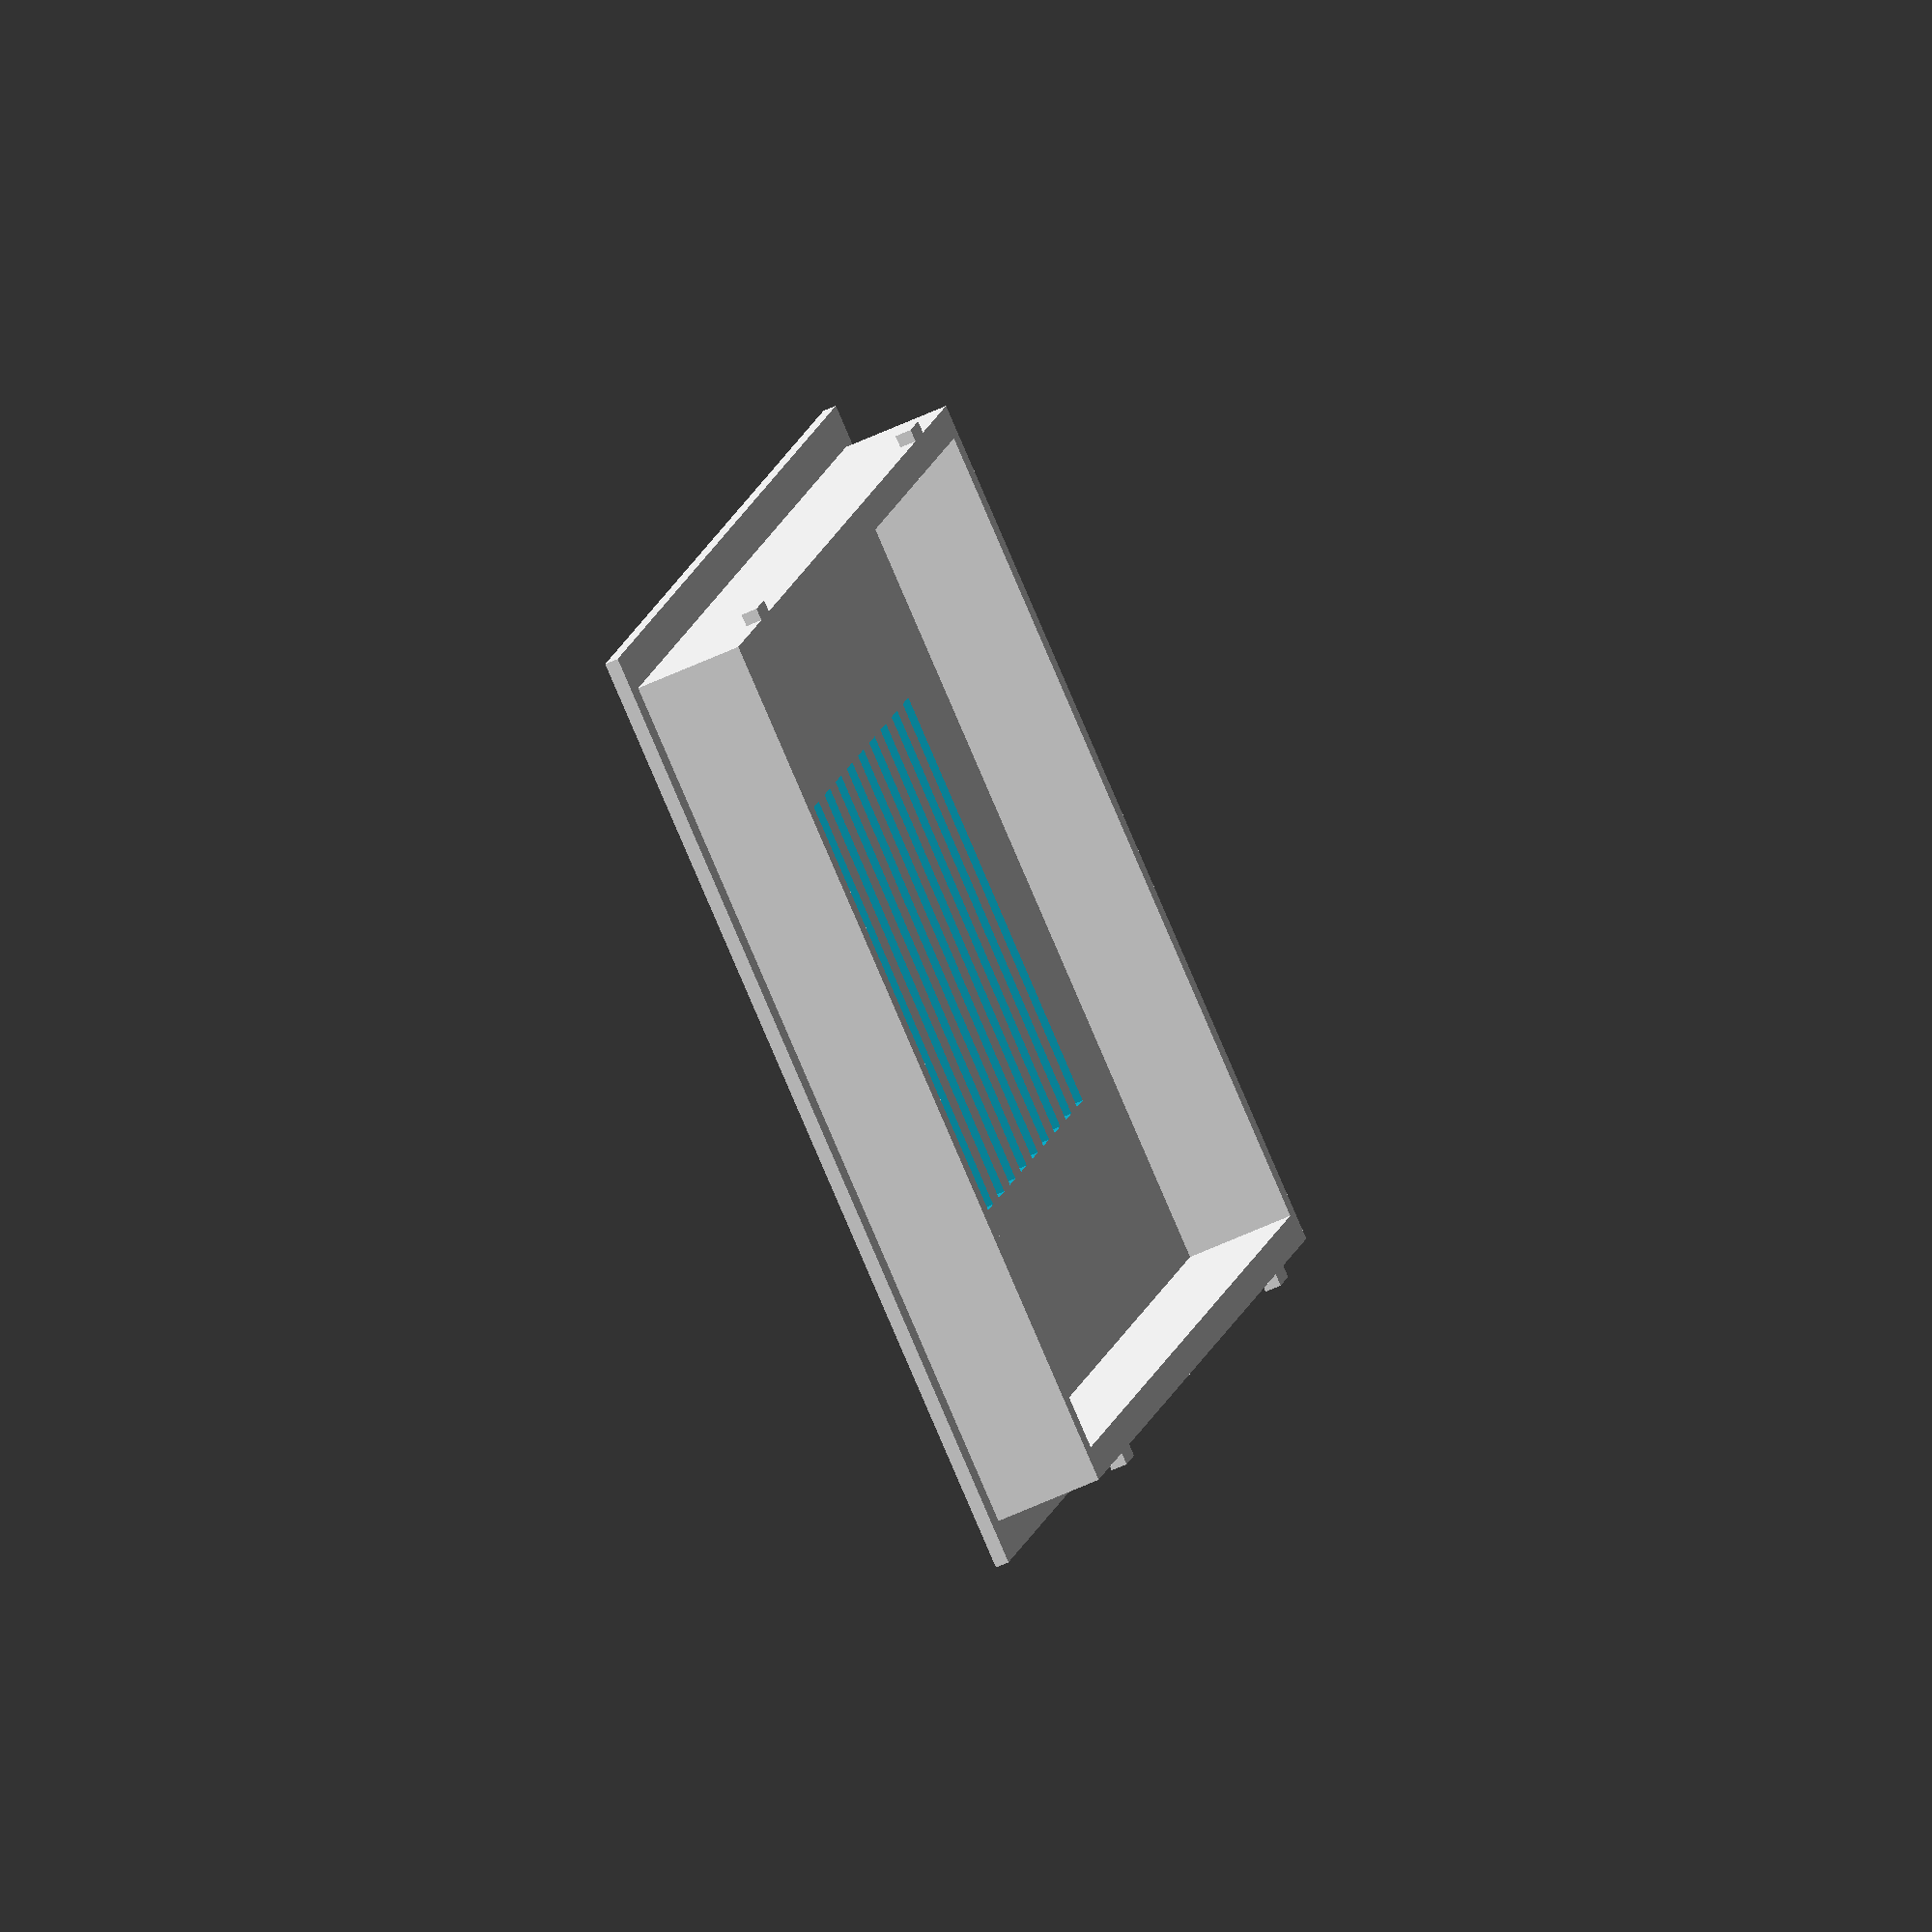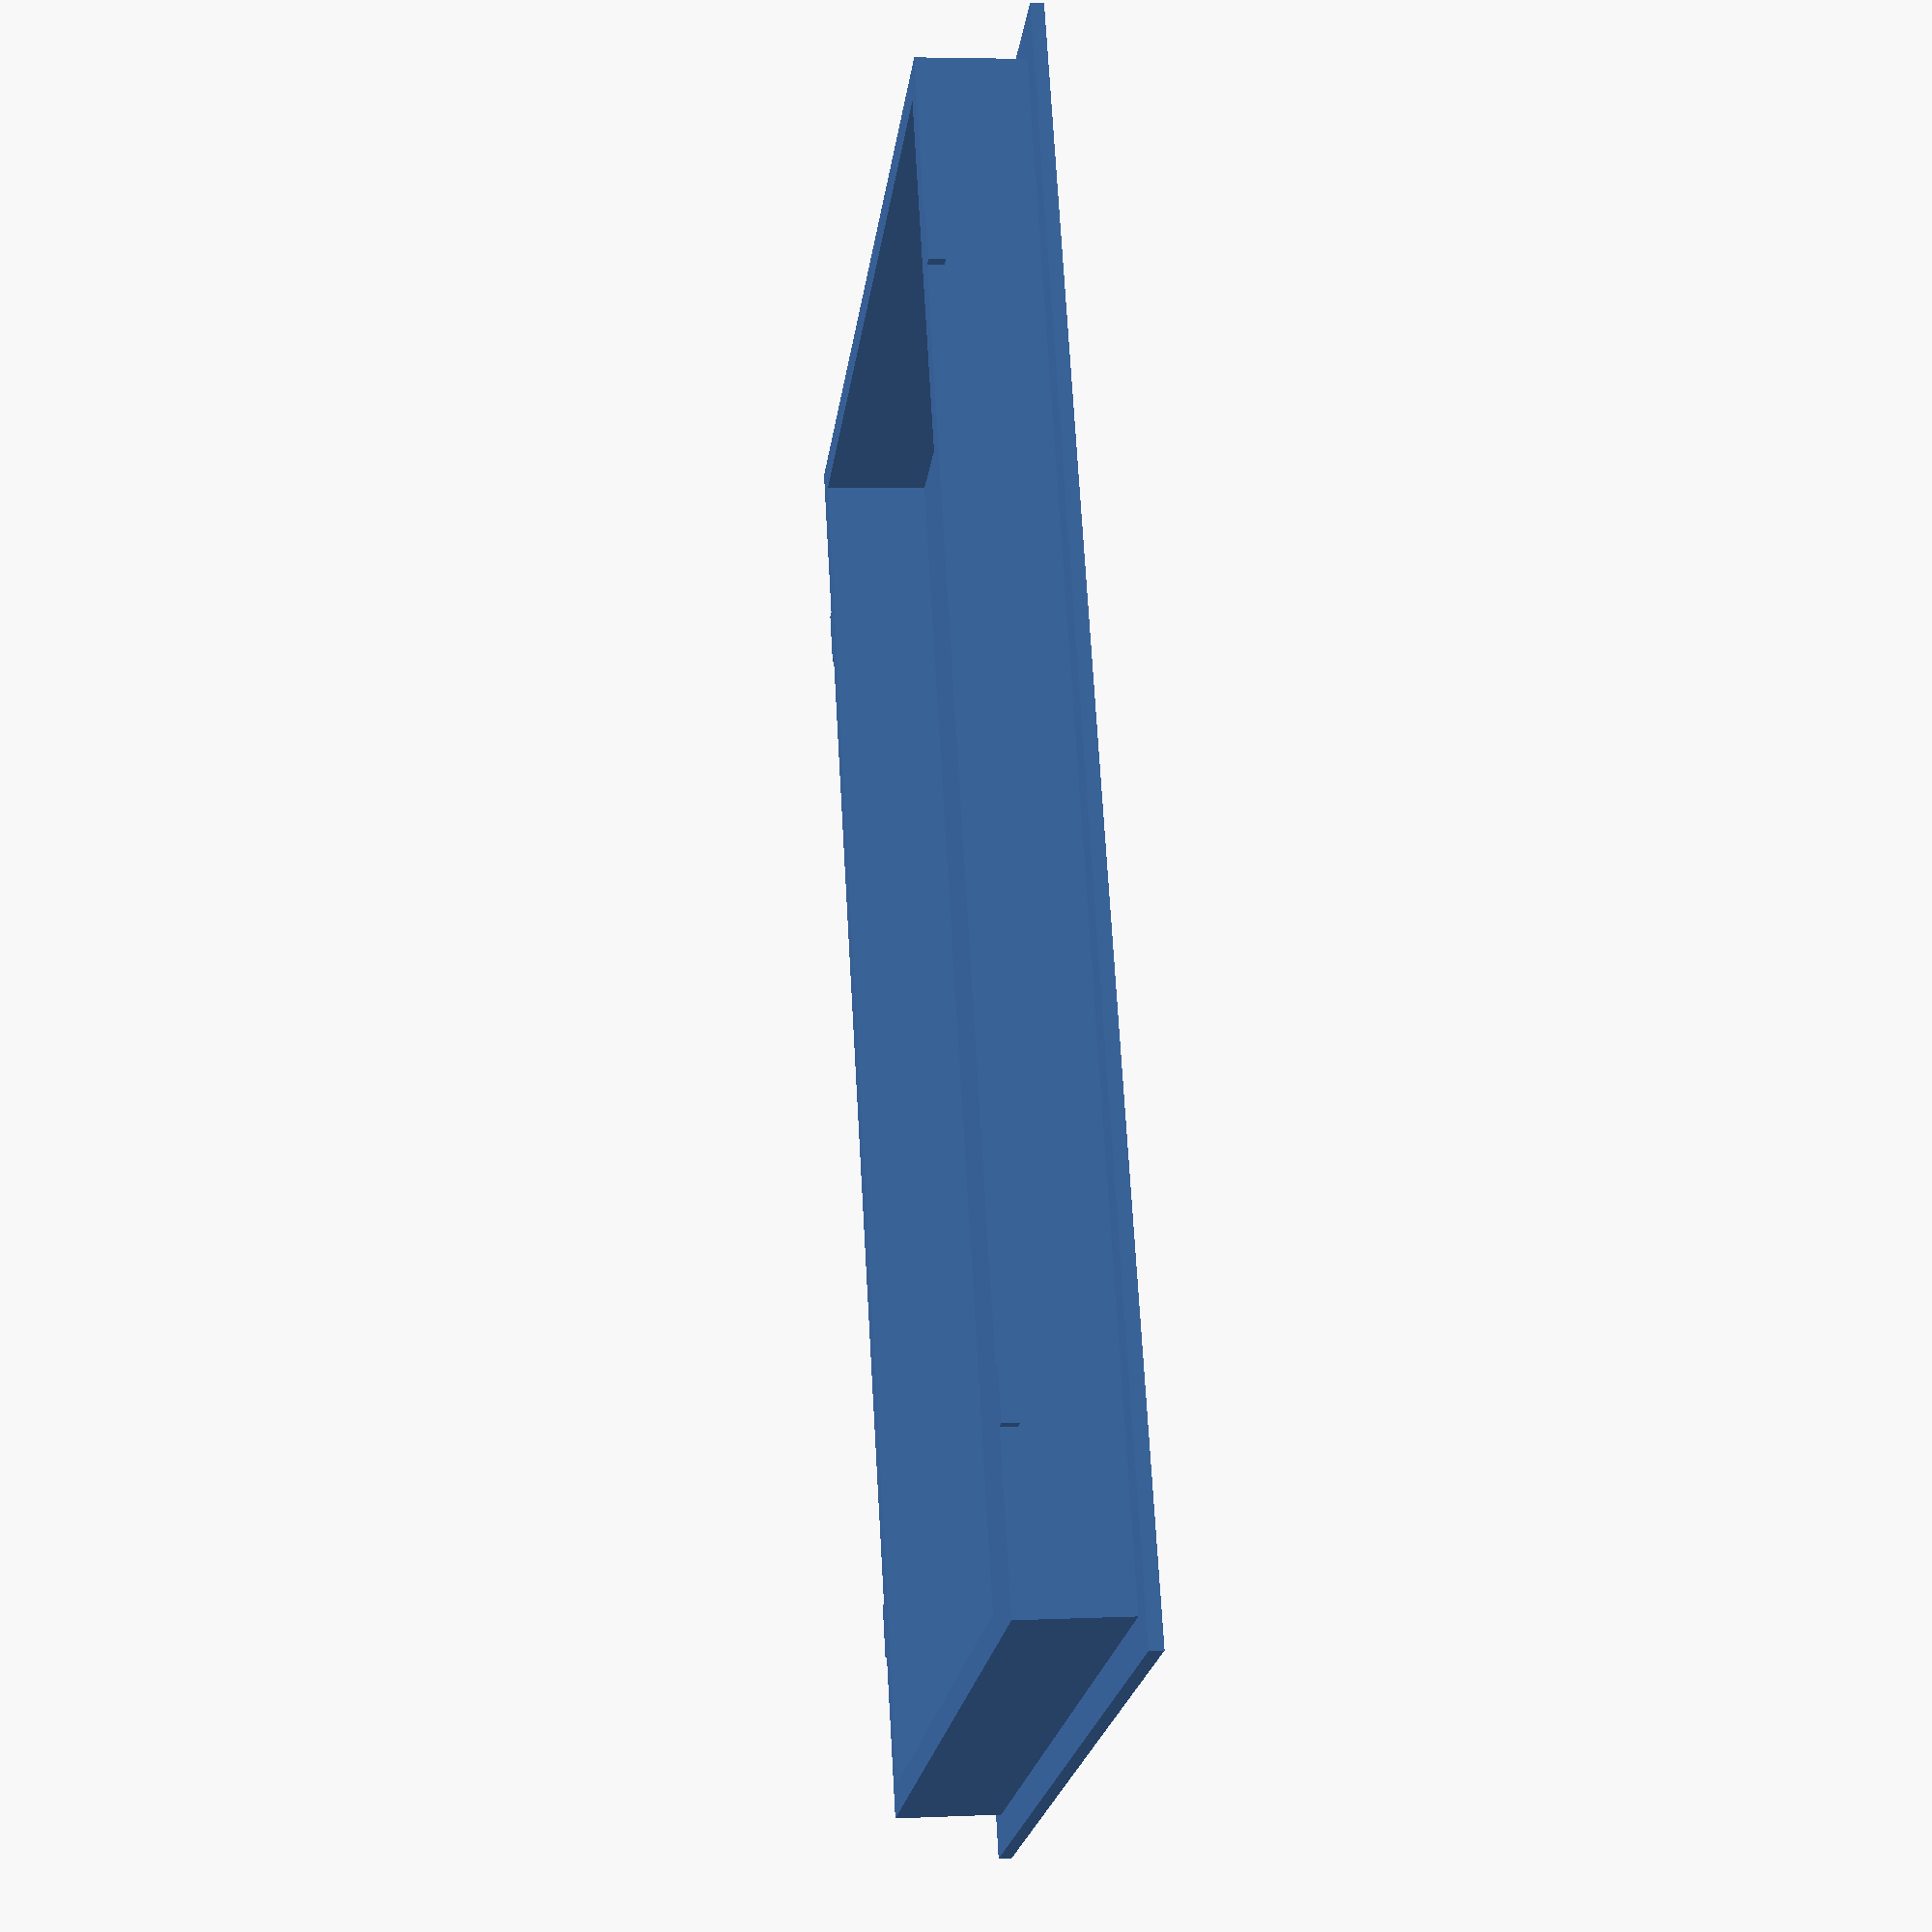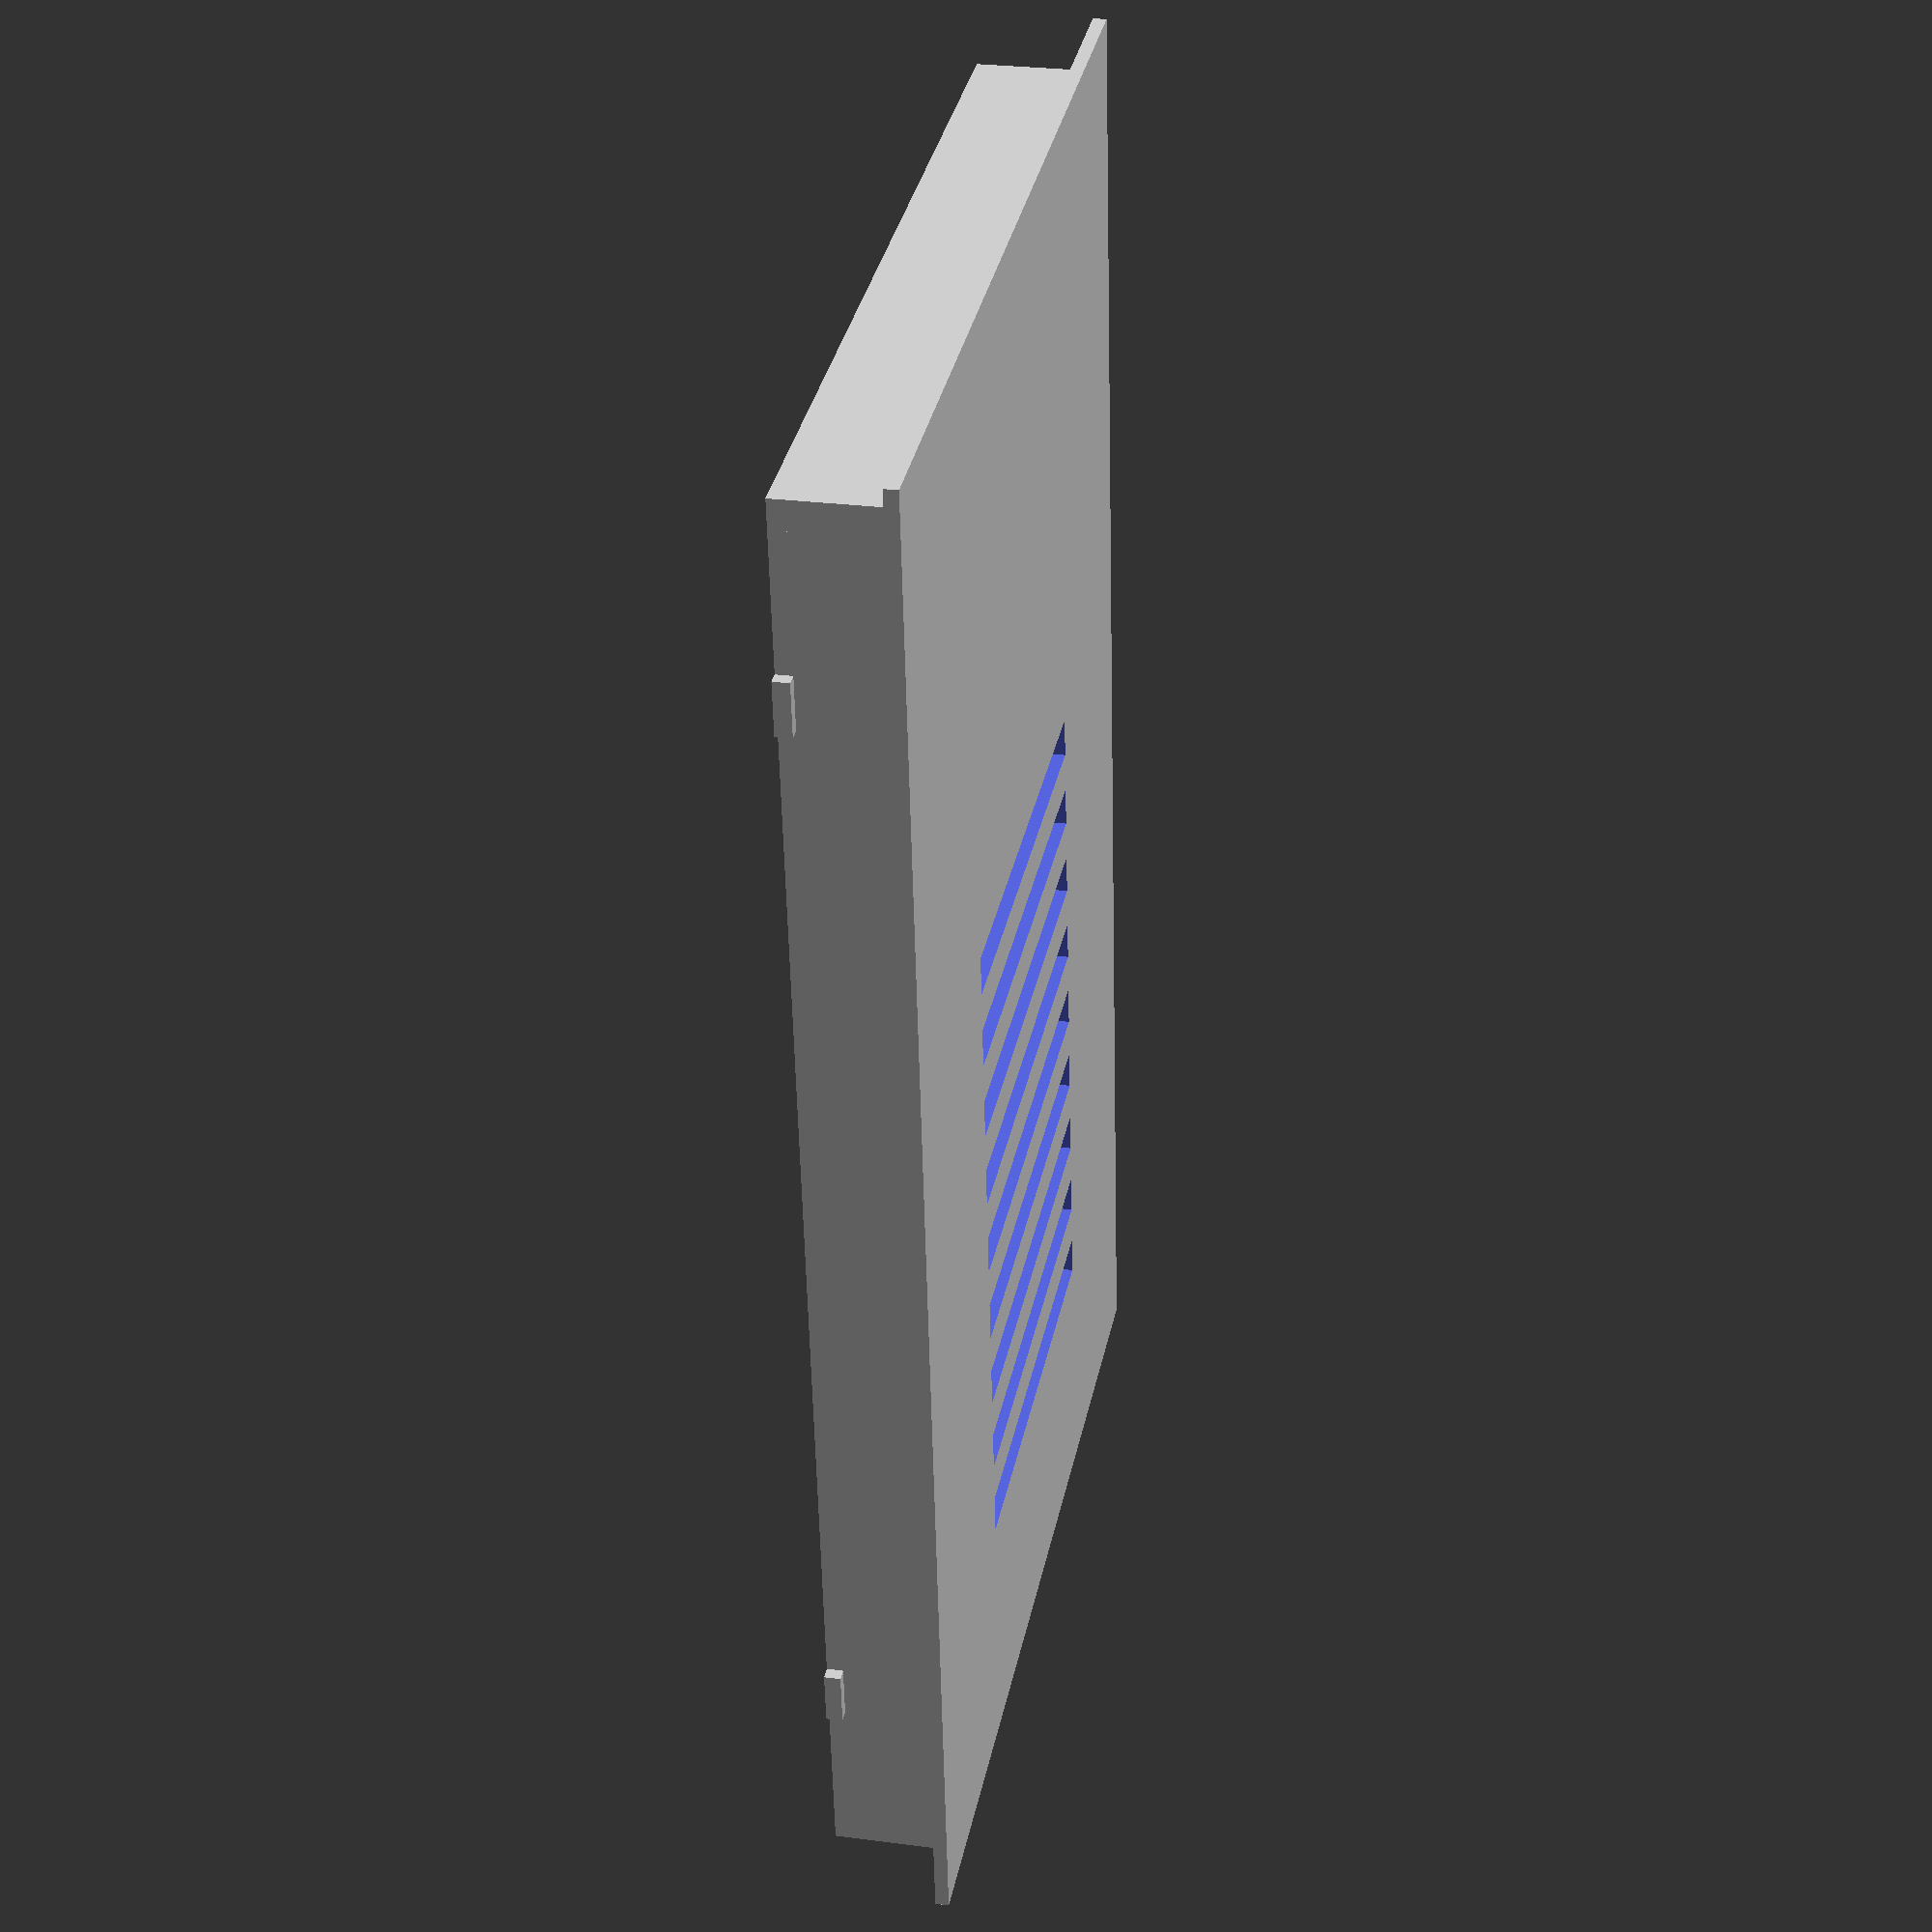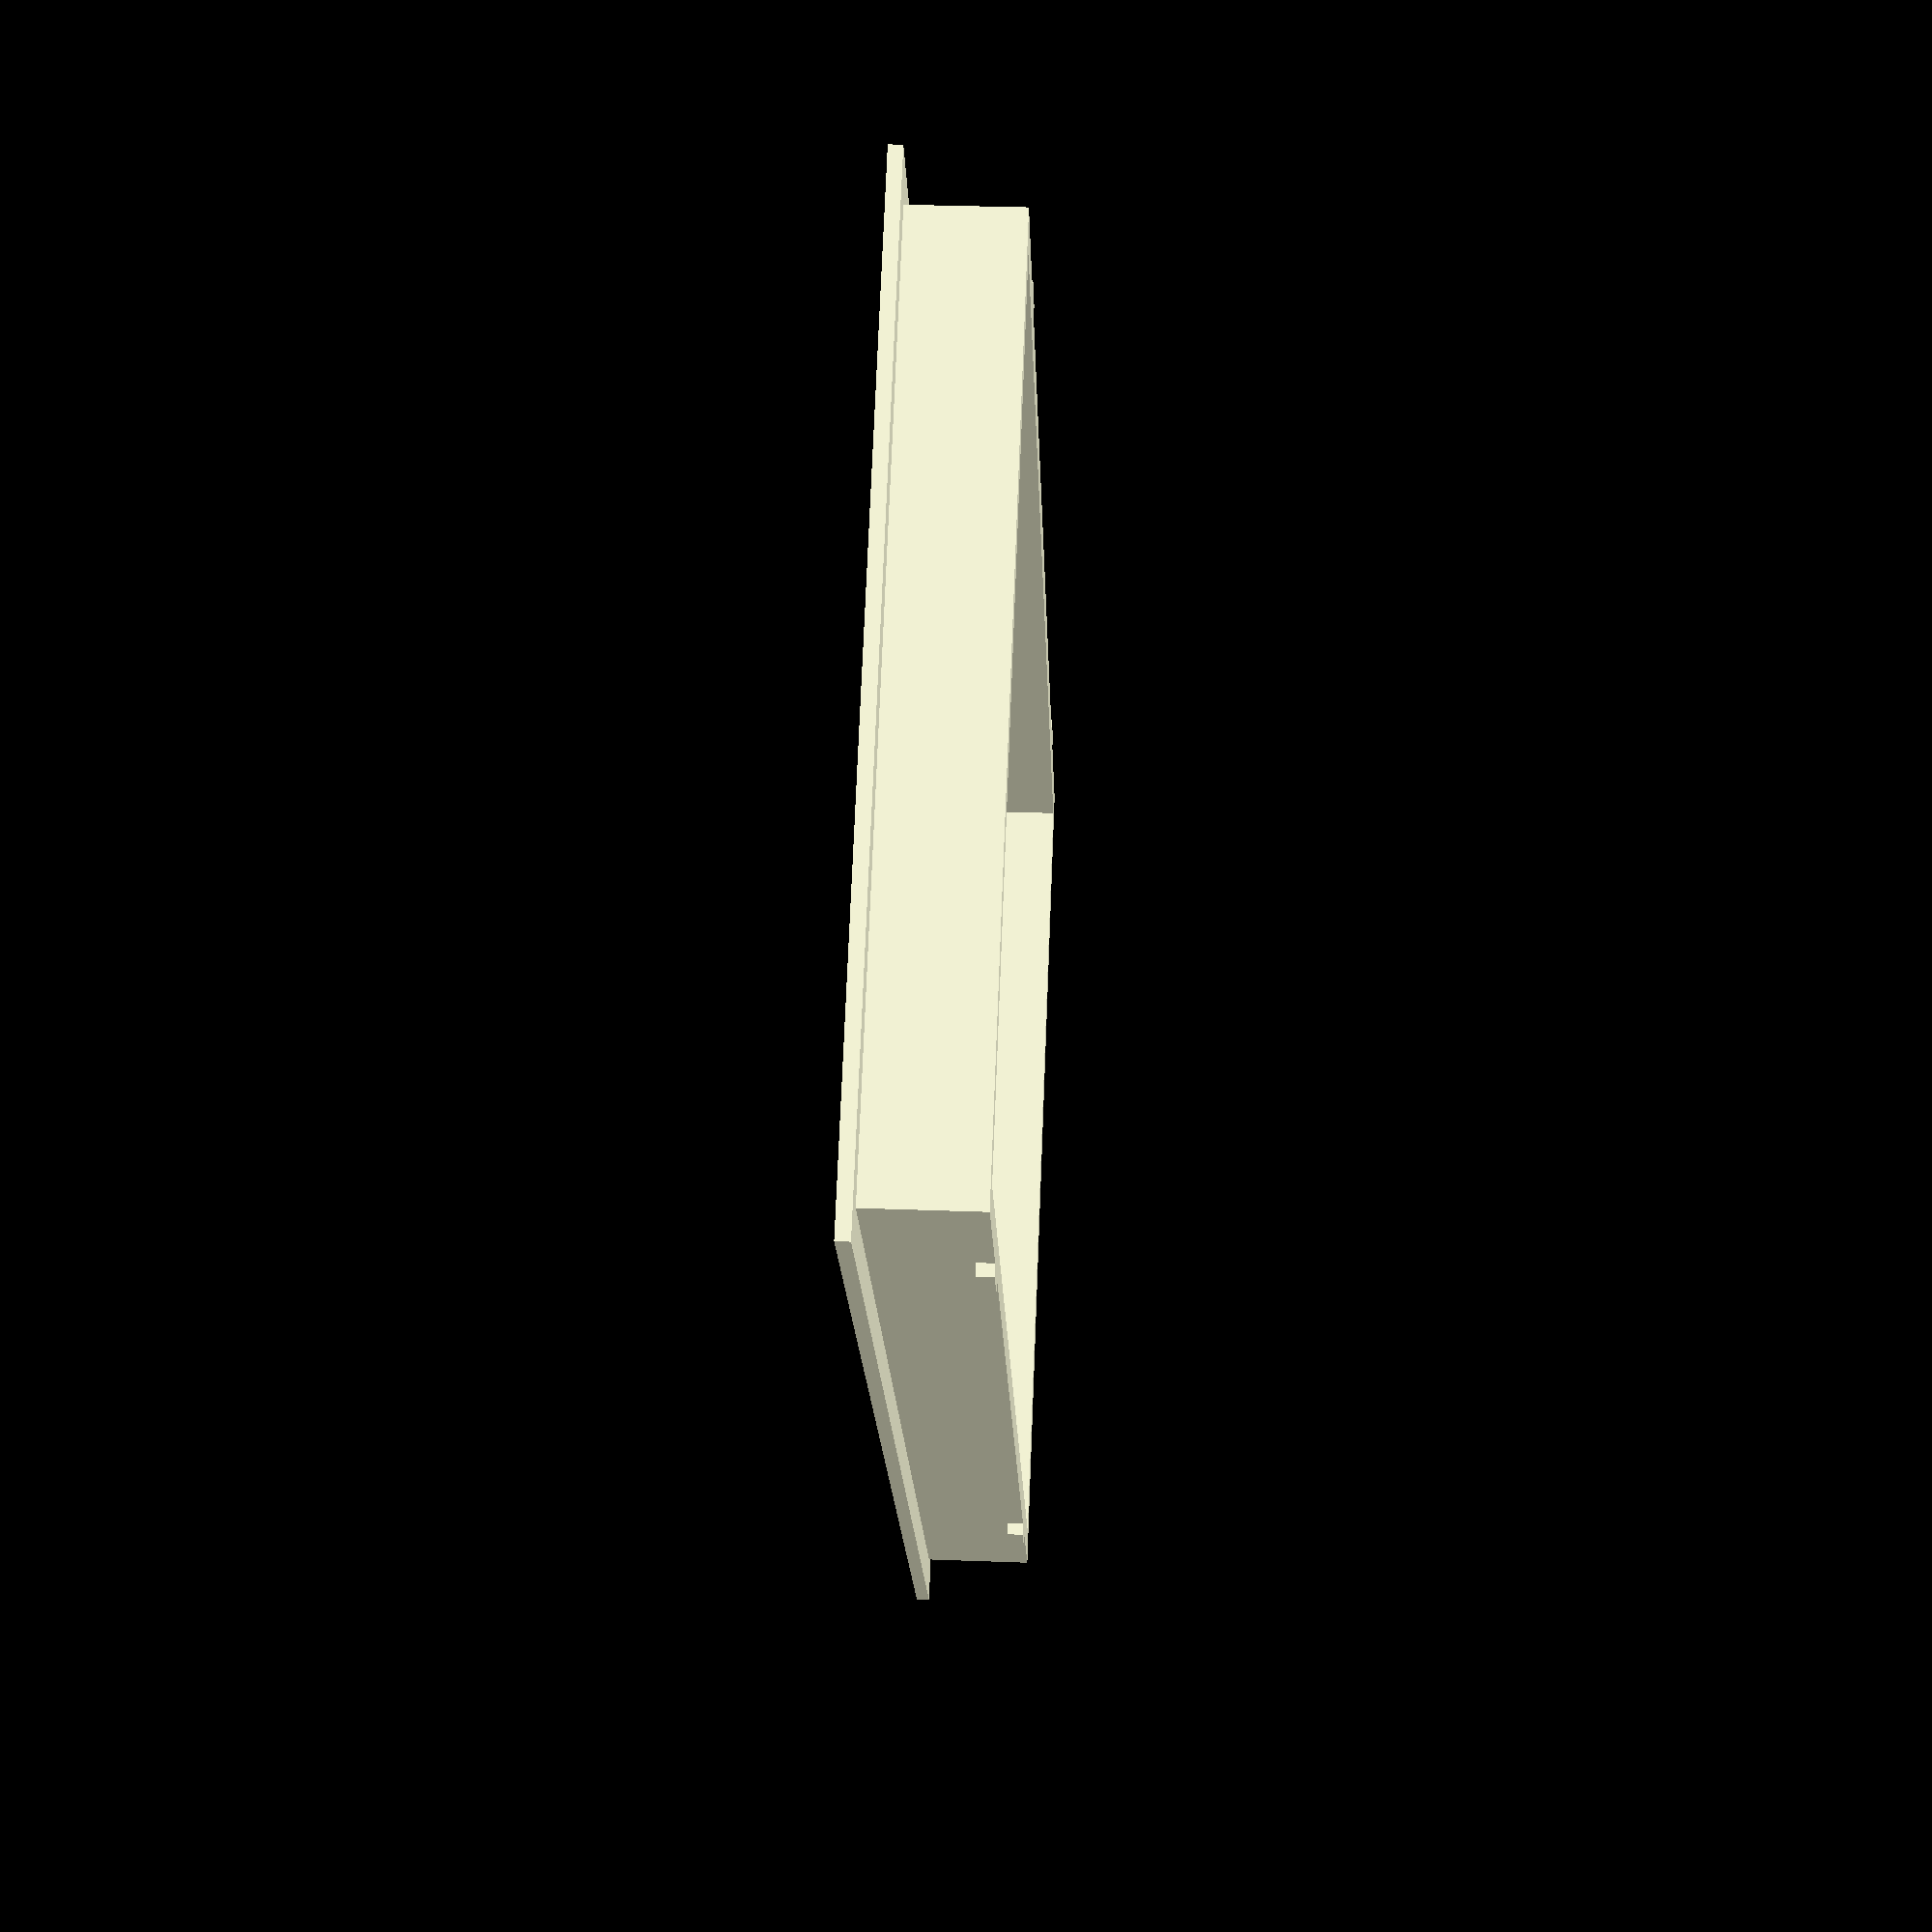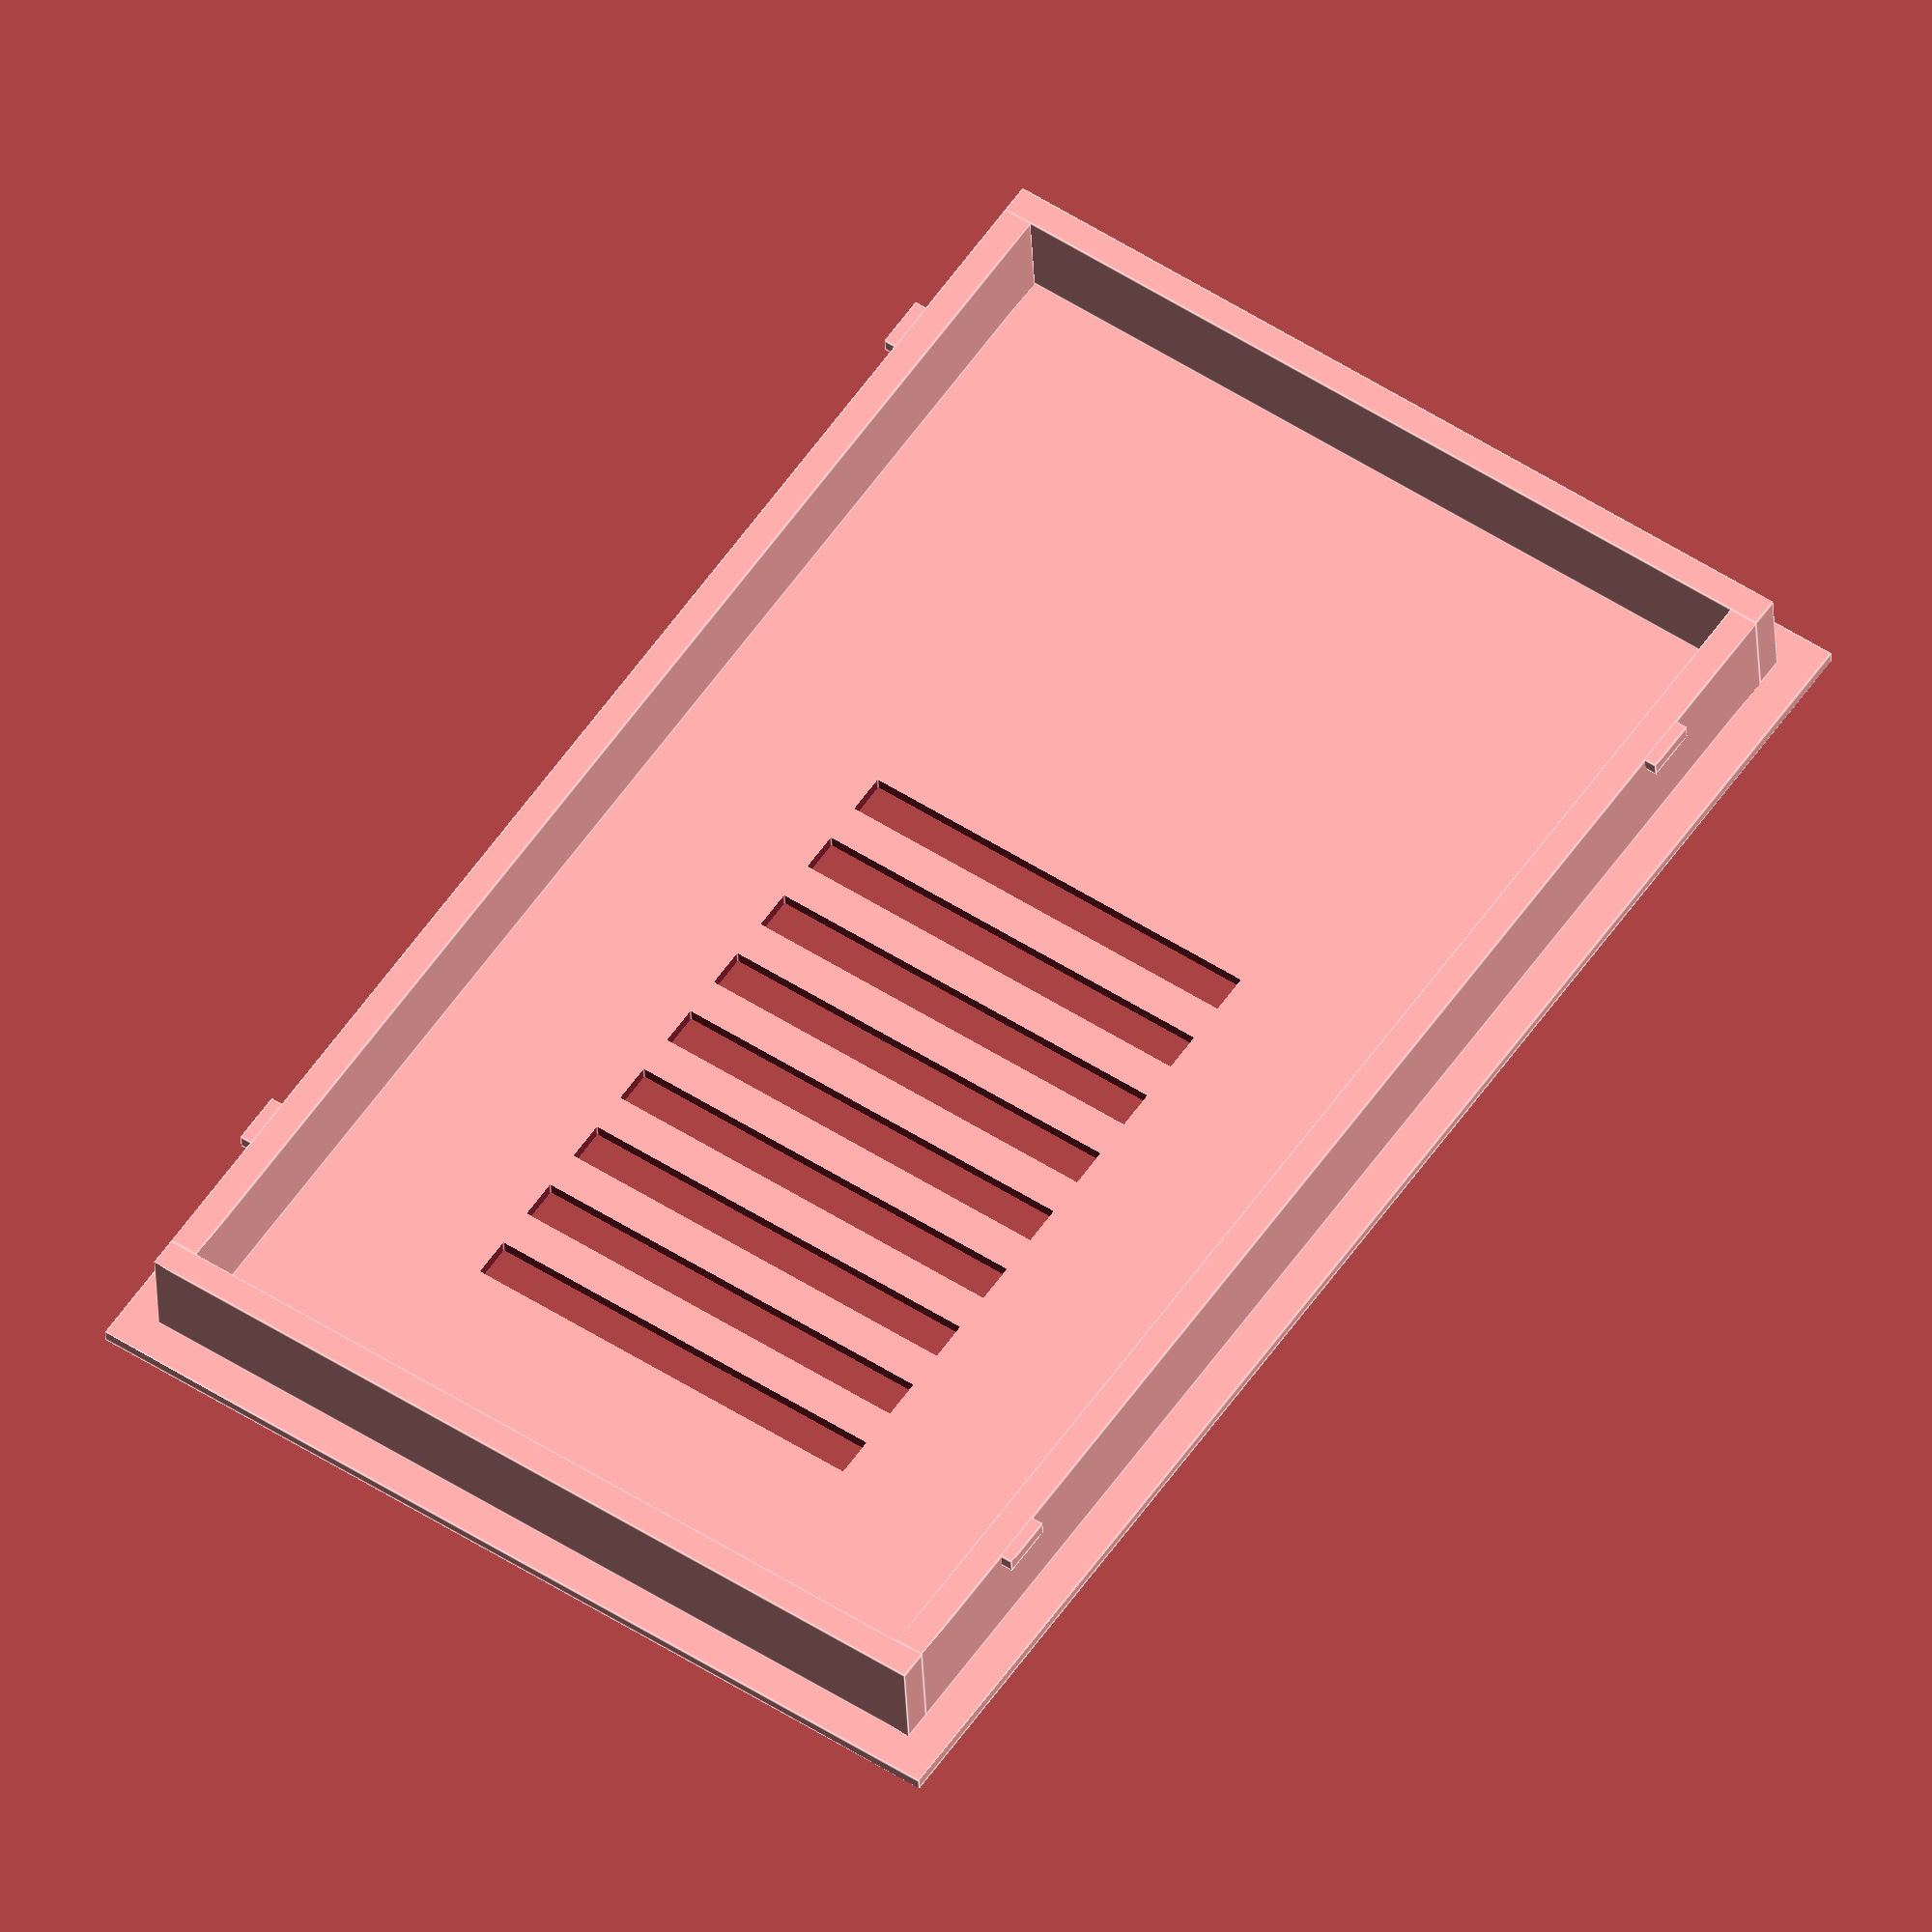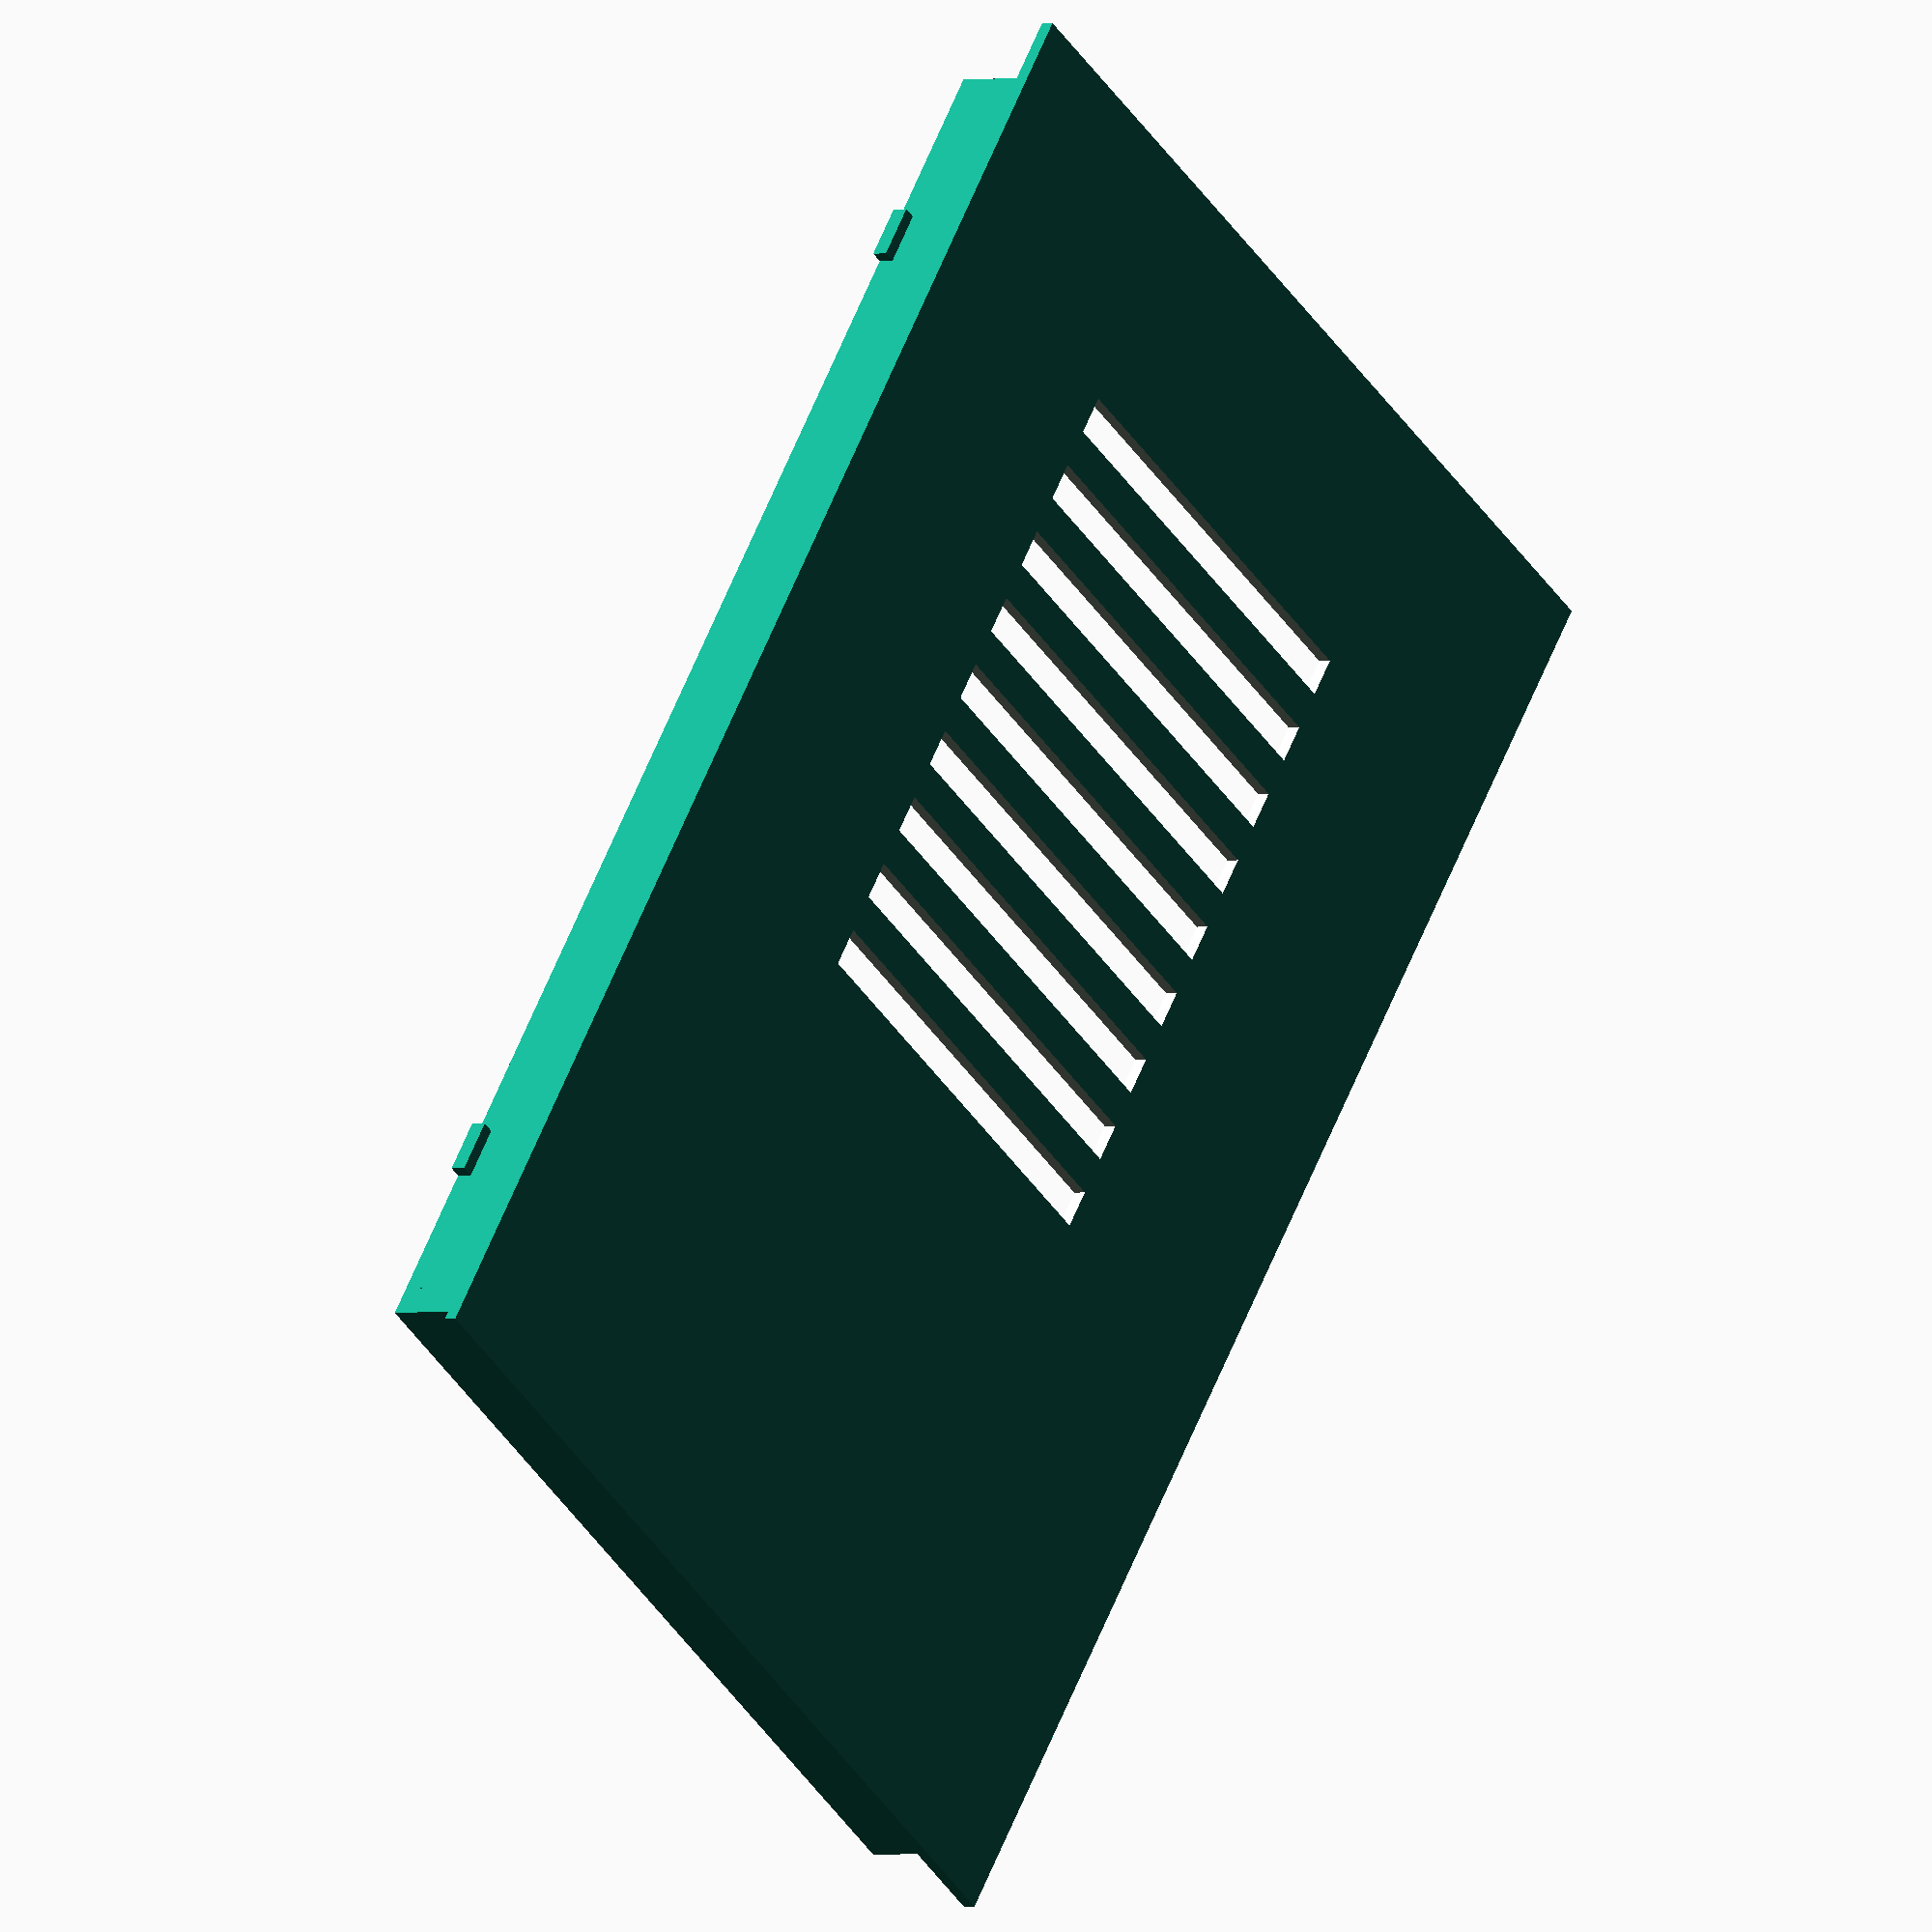
<openscad>
/*********************************************************************************************
 *  Case for Arduino UNO (tested with UNO R2)
 *  (c) 2012 Torsten Paul <Torsten.Paul@gmx.de>
 *  License: CC-BY-SA 2.0
 */

/*********************************************************************************************
 *  Definitions ***************************************************/

$fn = 100;

inch = 25.4; // just for calculation


/*Arduino size *****************************************************/

x = 2.7 * inch;
y = 2.1 * inch;


/* Box parameters **************************************************/

z = 1; 				/** Thickness of the top and bottom sides of the case **/
wall = 2.2;				/** The thickness of the wall */
wall_h_bottom = 60;	/** Height of the walls of the bottom case part */
							/* original:  wall_h_bottom = 16; */
wall_h_top = 8; /** Height of the walls of the top case part */							


w2 = 7; // additional room around the board (0.8 original)
w3 = 0.6; // spacing for the top part to fit into the bottom part
w4 = 30; // extra spacing at the back


/* Pins parameters *************************************************/

pin_d1 = 2.8; 			/** Diameter of the top part of the board holder pins **/
pin_d2 = 5.0;			/** Diameter of the bottom part of the board holder pins **/

pin1_x = 0.6 * inch;
pin1_y = 2.0 * inch + 0.3;

pin2_x = 2.6 * inch;
pin2_y = 0.3 * inch;

pin3_x = 2.6 * inch;
pin3_y = 1.4 * inch;

pin4_x = 0.55 * inch;
pin4_y = 0.10 * inch - 0.3;

/** set to false to remove the upper part of the 4th pin that was introduced with the UNO */
include_pin_4 = true;

header1_n = 6;
header1_x = 2.6 * inch - (header1_n * 0.1 * inch);
header1_y = 0.1 * inch;

header2_n = 6;
header2_x = 1.9 * inch - (header2_n * 0.1 * inch);
header2_y = 0.1 * inch;

header3_n = 8;
header3_x = 2.6 * inch - (header3_n * 0.1 * inch);
header3_y = 2.0 * inch;

/** change header4_n to 10 for the new longer connector of the UNO R3  */
header4_n = 10;
header4_x = 1.74 * inch - (header4_n * 0.1 * inch);
header4_y = 2.0 * inch;


/* USB and power holes ****************************************************/

usb_x = 15;
usb_y = 31.9;
usb_z = 5.2;
usb_width = 14.5;
usb_height = 14.5; /** apm **/

power_x = 7;
power_y = 3.5;
power_z = 5;
power_width = 12;
power_height = 12;  /** apm **/



/* Additional holes *********************************************************/

connector_diameter = 17;
led_diameter = 6;
IR_h = 8;
IR_w = 9;


/** When using the bottom with holes, this are the parameters for the holes
 */
holes_percent = 60;	// size in percentage of the case width
holes_size = 3;		// width of the holes
holes_spacing = 6;	// spacing of the holes
holes_border = 10;	// leave that much space without holes

/**  When using the framed bottom, this is the size of the frame, should be minimum of 5 mm.
 */
frame_size = 6;

snap_depth = 0.3;
snap_size1 = 1.2;
snap_size2 = 2.0;



/*********************************************************************************************
 *  Top-Level modules, remove the '*' from the module that should be generated
 */

*bottom();
*bottom_frame();
*bottom_holes();*
*bottom_side_holes();  /* apm */
*bottom_side_holes_connector();  /* apm */



translate([0, -5* w2, z]) rotate([180, 0, 0]){

*top();
*top_osh();
*top_header();
*top_osh_header();
top_holes();
*top_holes_connector();

}

/*********************************************************************************************
 *  Other modules
 */
module pin(pin_x, pin_y, force_include) {
	r1 = pin_d2 / 2;
	r2 = pin_d1 / 2;
	r3 = (0.8 * pin_d1) / 2;
	h1 = 3;
	h2 = 0.5;
	h3 = 2.5;
	h4 = 1;
	translate([pin_x, pin_y, z]) cylinder(r = r1, h = h1);
	translate([pin_x, pin_y, z + h1]) cylinder(r1 = r1, r2 = r2, h = h2);
	if (force_include || include_pin_4) {
		translate([pin_x, pin_y, z + h1 + h2]) cylinder(r = r2, h3);
		translate([pin_x, pin_y, z + h1 + h2 + h3]) cylinder(r1 = r2, r2 = r3, h4);
	}
}

module wall() {
	frame_height = z + 1.5;
	translate([-w2 - wall, -w2 - wall, 0]) cube([wall, y + 2 * w2 + 2 , wall_h_bottom]);
	translate([-w2 - wall, -w2 - wall, 0]) cube([2 * wall, y + 2 * w2 + 2 * wall, frame_height]);
	translate([x + w2 + w4, -w2 - wall, 0]) cube([wall, y + 2 * w2 + 2 * wall, wall_h_bottom]);
	translate([x + w2 - wall + w4, -w2 - wall, 0]) cube([2 * wall, y + 2 * w2 + 2 * wall, frame_height]);
	translate([-w2, -w2 - wall, 0]) cube([x + 2 * w2 + w4, wall, wall_h_bottom]);
	translate([-w2, -w2 - wall, 0]) cube([x + 2 * w2 + w4, 2 * wall, frame_height]);
	translate([-w2, y + w2, 0]) cube([x + 2 * w2 + w4, wall, wall_h_bottom]);
	translate([-w2, y + w2 - wall, 0]) cube([x + 2 * w2 + w4, 2 * wall, frame_height]);
}

module snap(h, z) {
	translate([6, -w2 - snap_depth, z]) cube([4, 1, h]);
	translate([x + w4 - 6 - 4, -w2 - snap_depth, z]) cube([4, 1, h]);
	translate([6, y + w2 - 1 + snap_depth, z]) cube([4, 1, h]);
	translate([x + w4 - 6 - 4, y + w2 - 1 + snap_depth, z]) cube([4, 1, h]);
}


module power(){
/*** basic power hole ***
	translate([-5, power_y, z  + power_z]) cube([power_x, power_width, power_height]);
***/

/*** with circular top for printing without supports */
	translate([-w2-wall-10, power_y, z  + power_z]) 
	union() {
		cube([power_x, power_width, power_height]);
		translate([0,power_width/2,power_height]) rotate([0,90,0]) 
			cylinder(power_x, r=power_width/2);
			}
/* */

	}


module usb(){
/*** basic USB hole ***
translate([-5, usb_y, z  + usb_z]) cube([usb_x, usb_width, usb_height]); 
***/

/*** with circular top for printing without supports*/
	translate([-w2-wall-5, usb_y, z  + usb_z]) 
	union() {
			cube([usb_x, usb_width, usb_height]); 
			translate([0,usb_width/2,usb_height]) rotate([0,90,0]) 
			cylinder(usb_x, r=usb_width/2);
			}
/* */


}

module bottom() {
	translate([-w2, -w2, 0]) cube([x + 2 * w2 + w4, y + 2 *w2, z]);
	difference() {
		wall();
		snap(h = snap_size2, z = wall_h_bottom - wall_h_top + snap_size1 - snap_size2 + 0.2);
		translate([w2,0,0]) power();
		usb();
	}
	pin(pin_x = pin1_x, pin_y = pin1_y, force_include = true);
	pin(pin_x = pin2_x, pin_y = pin2_y, force_include = true);
	pin(pin_x = pin3_x, pin_y = pin3_y, force_include = true);
	pin(pin_x = pin4_x, pin_y = pin4_y, force_include = false);
}

module bottom_frame() {
	difference() {
		bottom();
		translate([frame_size, frame_size, -1]) cube([x - 2 * frame_size, y - 2 * frame_size, z + 2]);
	}
}

module bottom_holes() {
	w = y * holes_percent / 100;
	difference() {
		bottom();
		for (a = [holes_border : holes_spacing : x - holes_border - w2]) {
			translate([a-w2, (y - w) / 2, -1]) cube([holes_size, w, z + 2]);
		}
	}
}

/************ apm - begin ***************/

module bottom_side_holes() {
	w = y * holes_percent / 100;
	difference() {
		bottom();
	union (){
		for (a = [holes_border : holes_spacing : x - holes_border]) {
			translate([a-w2, (y - w) / 2, -1]) cube([holes_size, w, z + 2]);
		}
		for (a = [holes_border : holes_spacing : x - holes_border]) {
			translate([a, y - -w2-wall ,(wall_h_bottom/3) / 2]) cube([holes_size, z+2 ,wall_h_bottom/3*2]);
			}
		for (a = [holes_border : holes_spacing : x - holes_border]) {
			translate([a, -w2-wall ,(wall_h_bottom/3) / 2]) cube([holes_size, z+2 ,wall_h_bottom/3*2]);
			}
		}

	}
}

module side_connector() {
	translate([x+w4, 3*y/4 ,wall_h_bottom - wall_h_top - connector_diameter])
	scale([1,1.2,1]) // to compensate for printing errors - remove if printing is ok
	rotate([0,90,0]) 
	cylinder(h = 10, r=connector_diameter/2);
}	

module side_led() {
	translate([x+w4, y/3 ,(wall_h_bottom - wall_h_top - connector_diameter)*2/3])
	rotate([0,90,0]) 
	cylinder(h = 10, r=led_diameter/2);
}
	
module side_IR() {
	translate([x + w3/2 + w2,-w2-wall,wall_h_bottom/2]) 
	cube(IR_w,IR_w,IR_h);
	}


module bottom_side_holes_connector() {
	w = y * holes_percent / 100;
	difference() {
		bottom();
	union (){
		for (a = [holes_border : holes_spacing : x - holes_border]) {
			translate([a-w2, (y - w) / 2, -1]) cube([holes_size, w, z + 2]);
		}
		for (a = [holes_border : holes_spacing : x - holes_border]) {
			translate([a, y - -w2-wall ,(wall_h_bottom/3) / 2]) cube([holes_size, z+2 ,wall_h_bottom/3*2]);
			}
		for (a = [holes_border : holes_spacing : x - holes_border]) {
			translate([a, -w2-wall ,(wall_h_bottom/3) / 2]) cube([holes_size, z+2 ,wall_h_bottom/3*2]);
			}
		side_connector();
		side_led();
		side_IR();
		}

	}
}


module top_connector() {
	cylinder(h = 10, r=connector_diameter);
}	


/************ apm - end **************/




module top() {
	difference() {
		union() {
			translate([-w2 - wall, -w2 - wall, 0]) cube([x + 2 * w2 + 2 * wall + w4, y + 2 *w2 + 2 * wall, z]);
			translate([-w2 + w3, -w2 + w3, -wall_h_top]) cube([wall, y + 2 * w2 - 2 * w3, wall_h_top]);
			translate([x + w2 - wall - w3 + w4, -w2 +w3, -wall_h_top]) cube([wall, y + 2 * w2 - 2 * w3, wall_h_top]);
			translate([-w2 + w3 + wall, y + w2 - wall - w3, -wall_h_top]) cube([x - 2 * w3 - 2 * wall + 2 * w2 + w4, wall, wall_h_top]);
			translate([-w2 + w3 + wall, -w2 + w3, -wall_h_top]) cube([x - 2 * w3 - 2 * wall + 2 * w2 + w4, wall, wall_h_top]);
			snap(h = snap_size1, z = -wall_h_top);
		}
// *apm*		translate([-5, power_y, -6]) cube([power_x, power_width, 60]);
//*		translate([-5, usb_y, -6]) cube([usb_x, usb_width, 60]);
	}
}

module osh() {
	translate([x / 2 + 2, y / 2 - 2, -1]) linear_extrude(file = "ohw-logo.dxf", scale = 0.2, height = z + 2, convexity = 10);
}

module _header(x, y, n) {
	translate([x - 0.25, y, -2]) {
		minkowski() {
			cube([(n - 1) * 2.54 + 0.5, 0.0001, 0.0001]);
			cylinder(r = 2.54/2, h = 10);
		}
	}
}

module header() {
	_header(x = header1_x, y = header1_y, n = header1_n);
	_header(x = header2_x, y = header2_y, n = header2_n);
	_header(x = header3_x, y = header3_y, n = header3_n);
	_header(x = header4_x, y = header4_y, n = header4_n);
}

module top_osh() {
	difference() {
		top();
		osh();
	}
}

module top_header() {
	difference() {
		top();
		header();
	}
}

module top_osh_header() {
	difference() {
		top();
		osh();
		header();
	}
}

module top_holes() {
	w = y * holes_percent / 100;
	difference() {
		top();
		for (a = [holes_border : holes_spacing : x - holes_border]) {
			translate([a, (y - w) / 2, -1]) cube([holes_size, w, z + 2]);
		}
	}
}

module top_holes_connector() {
	w = y * holes_percent / 100;
	difference() {
		top();
		union(){
			for (a = [holes_border : holes_spacing : x - holes_border]) {
				translate([a, (y - w) / 2, -1]) cube([holes_size, w, z + 2]);
			}
			translate([ x + w4 - holes_border, y/2, 0]) top_connector();
		}
	}
}

</openscad>
<views>
elev=243.6 azim=288.9 roll=245.3 proj=o view=wireframe
elev=355.1 azim=244.7 roll=82.2 proj=p view=solid
elev=152.8 azim=96.8 roll=78.6 proj=p view=solid
elev=327.0 azim=230.7 roll=272.9 proj=p view=solid
elev=213.5 azim=124.5 roll=177.7 proj=o view=edges
elev=1.7 azim=54.8 roll=130.0 proj=o view=wireframe
</views>
